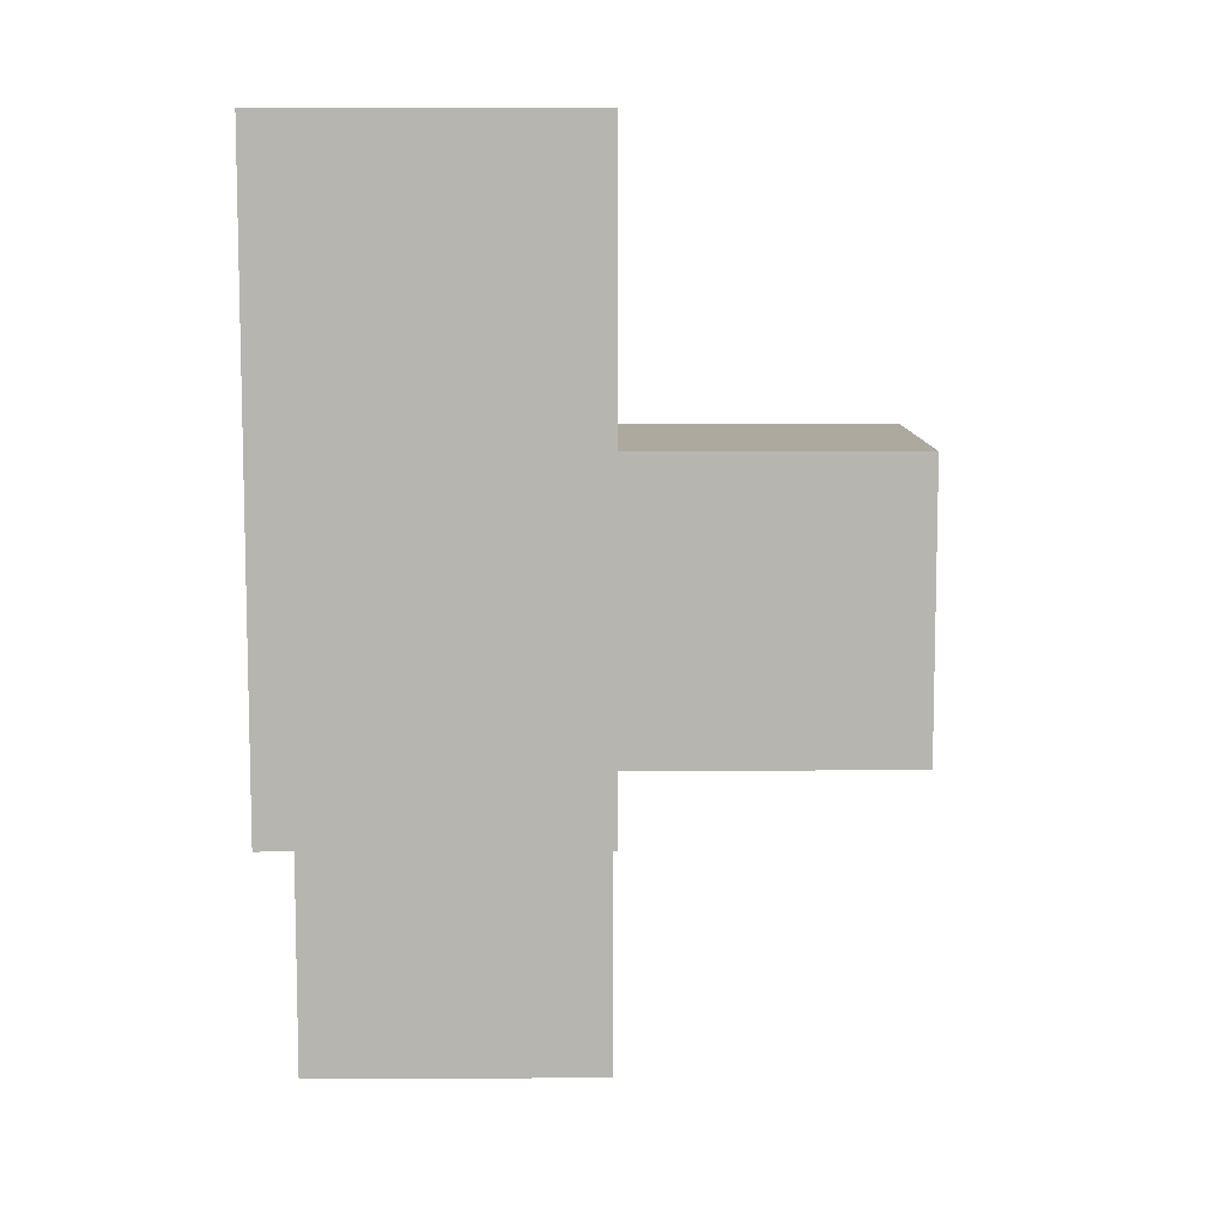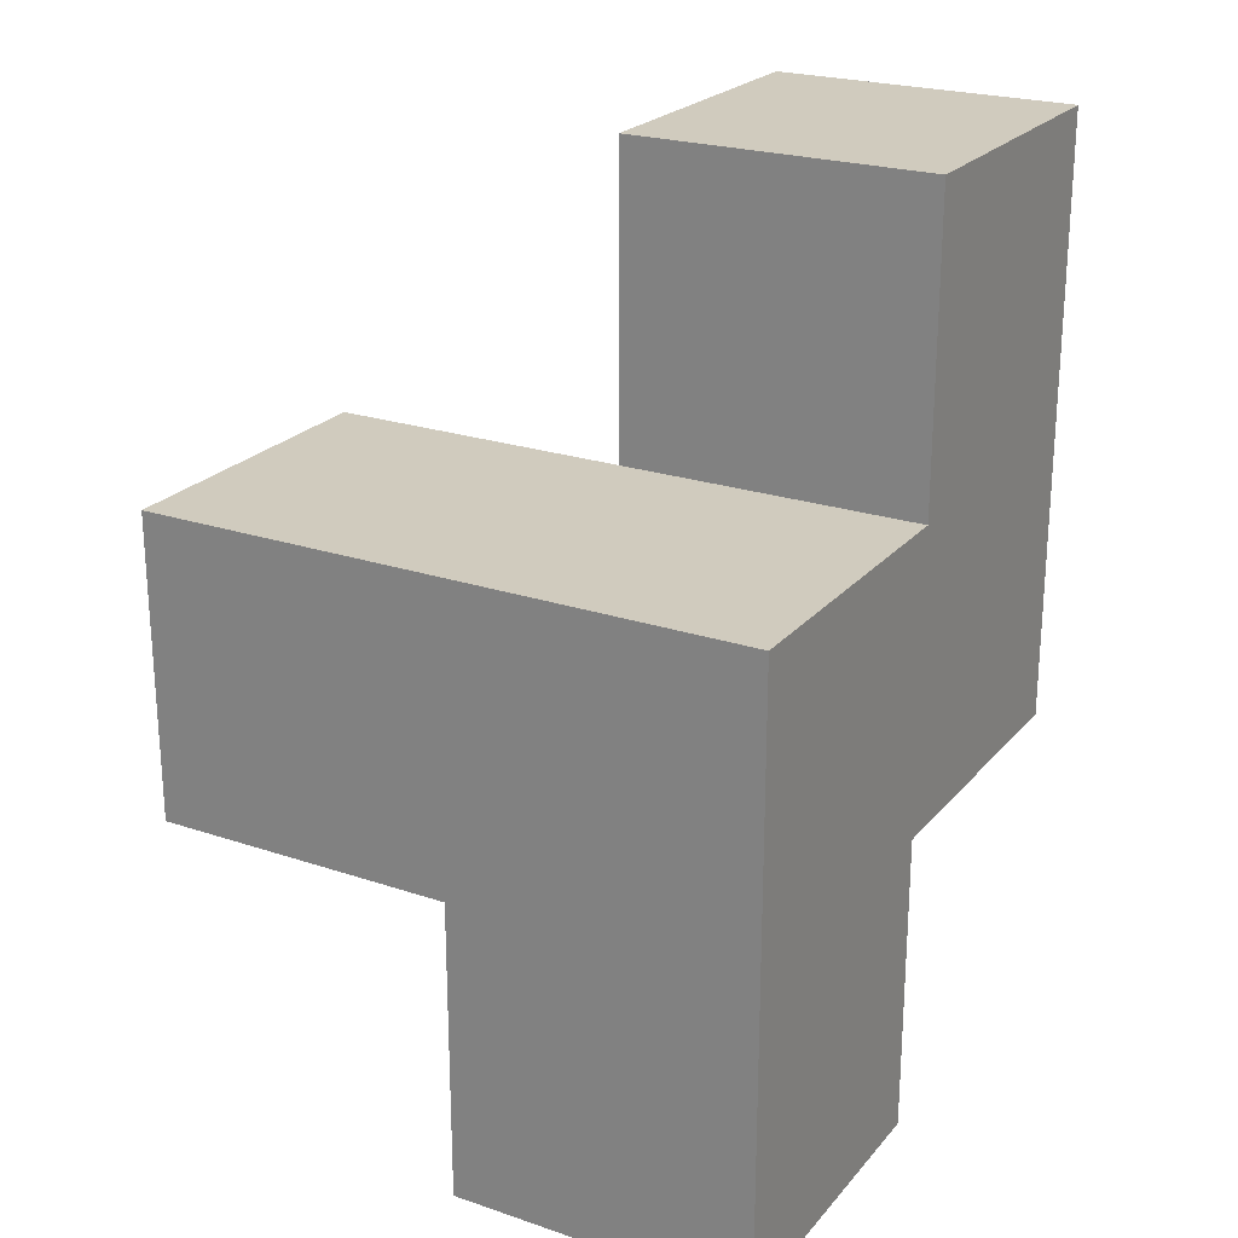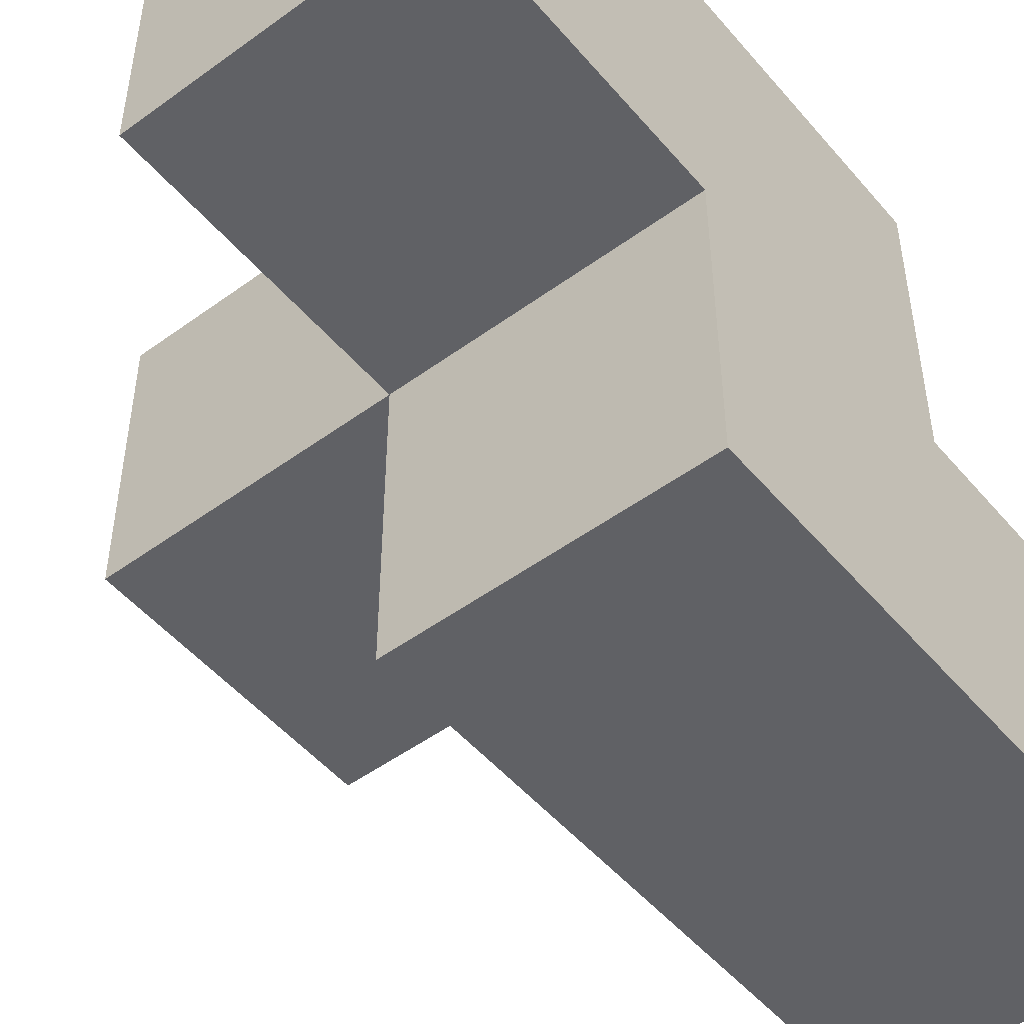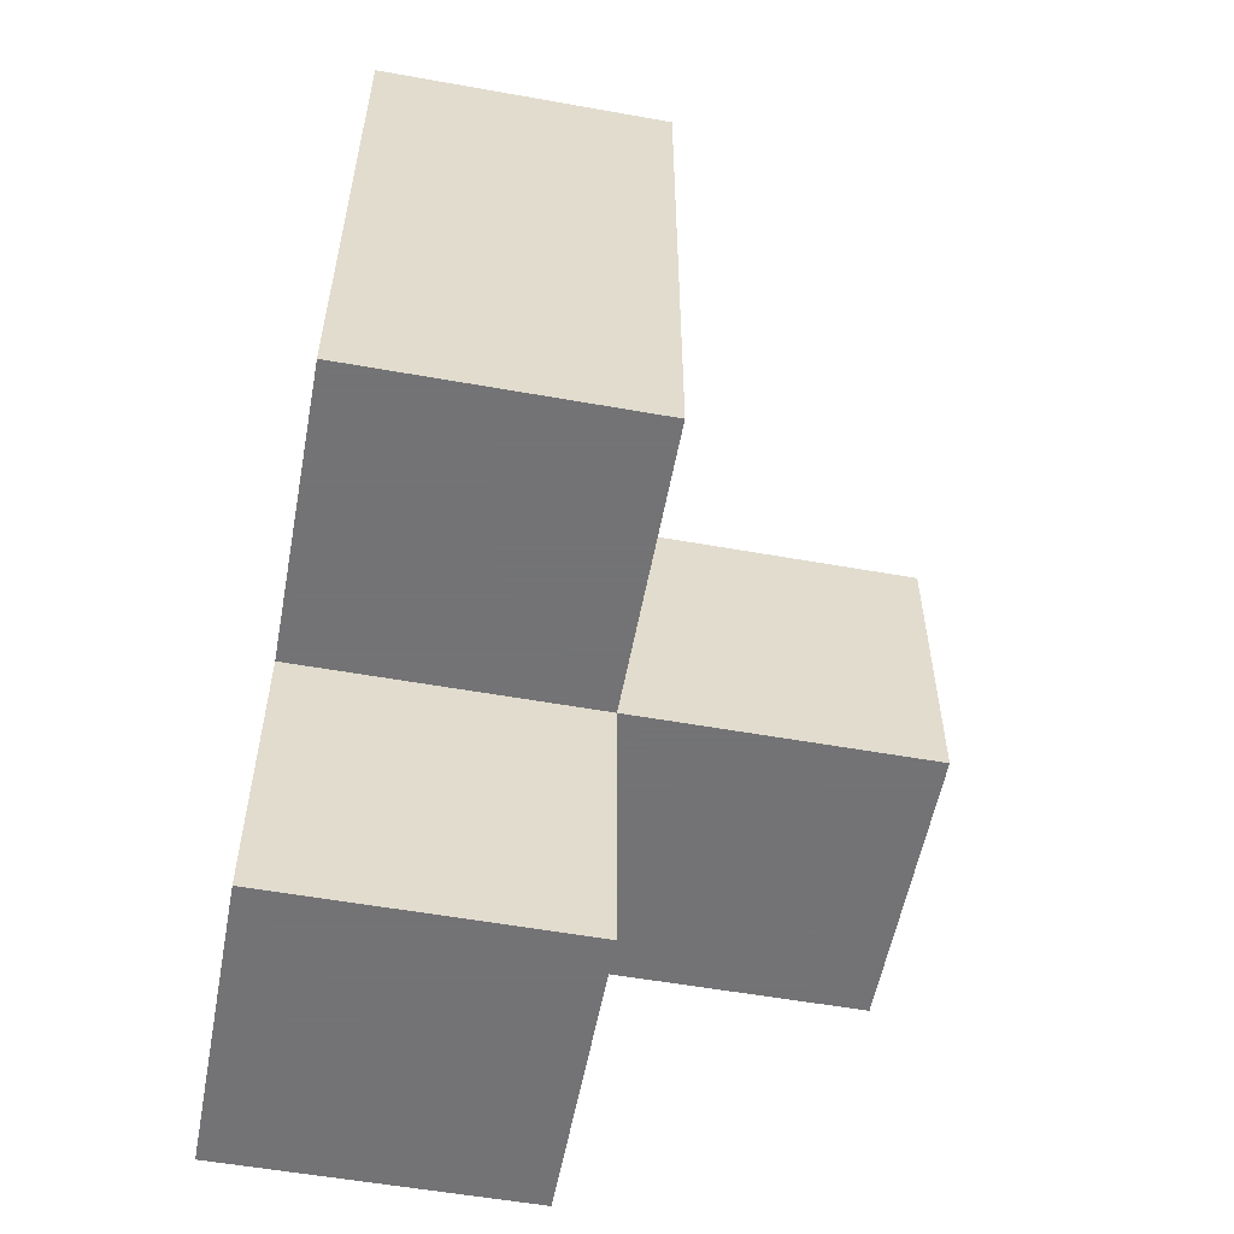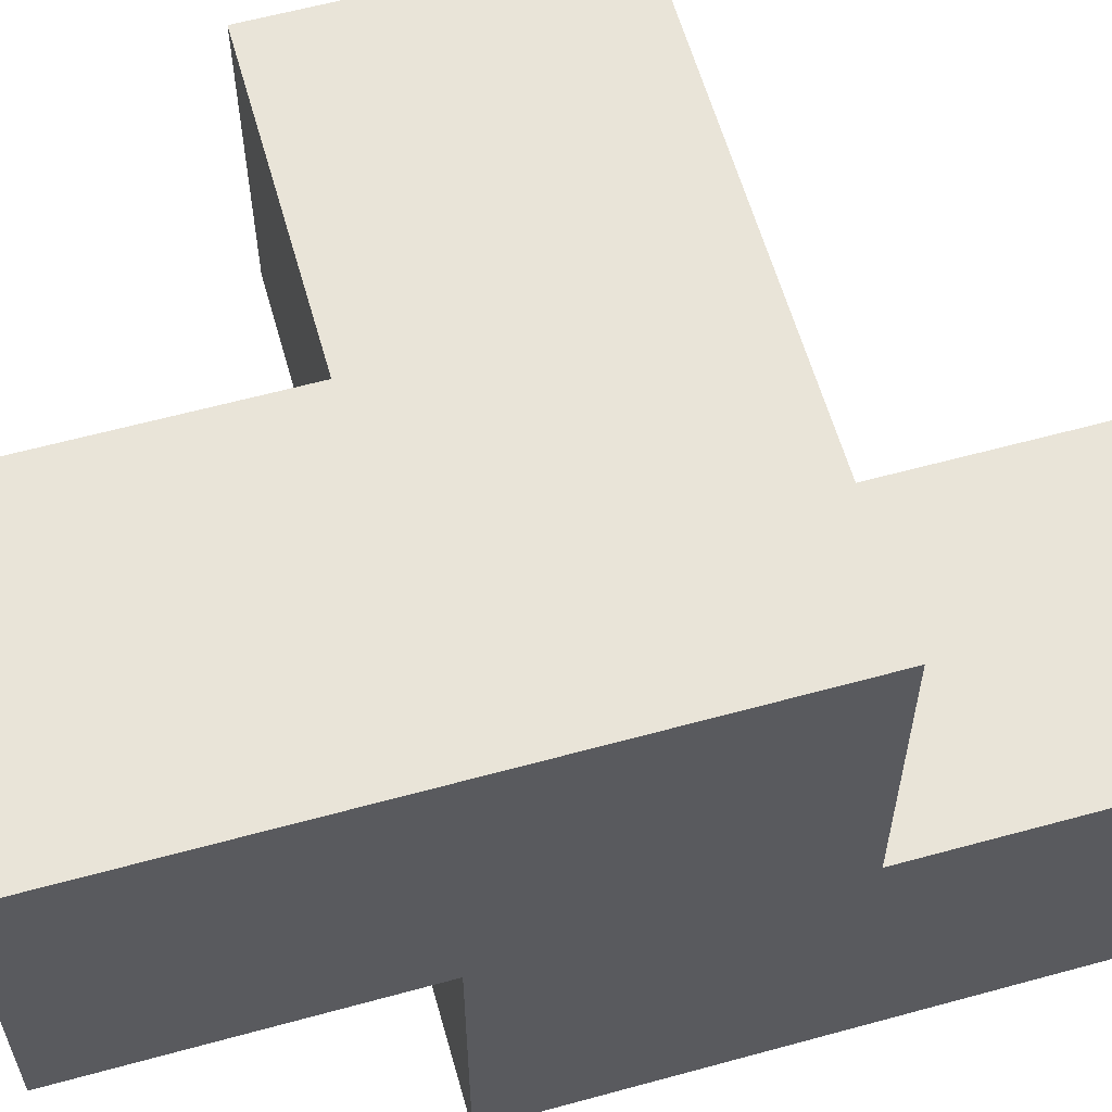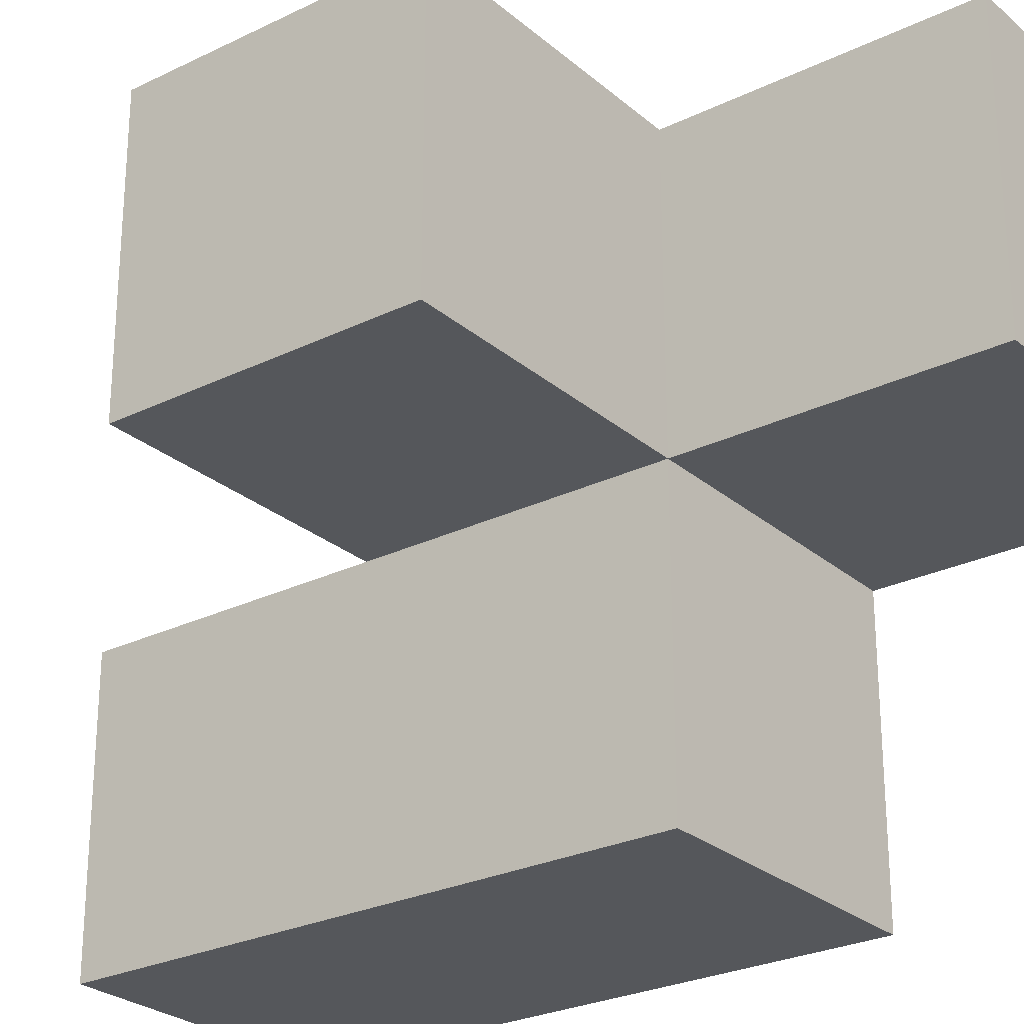
<metadata>
{"format":"obj","ext":"obj","renderer":"f3d","projection":"perspective","resolution":1024,"background":"white","views":[{"elev":9.1,"azim":179.3,"up":"+Y"},{"elev":23.3,"azim":29.6,"up":"+Y"},{"elev":-50.2,"azim":38.7,"up":"+Z"},{"elev":-56.0,"azim":169.4,"up":"+Y"},{"elev":60.2,"azim":74.3,"up":"+Z"},{"elev":-26.6,"azim":-52.6,"up":"+Z"}]}
</metadata>
<code>
v 2.002 2.005 2.011
v 2.002 1.015 3.001
v 2.992 2.005 3.991
v 1.012 2.995 3.001
v 2.992 2.995 2.011
v 2.002 3.985 2.011
v 2.002 2.995 3.001
v 2.002 2.005 3.991
v 1.012 2.005 3.991
v 2.992 1.015 3.991
v 2.992 3.985 3.001
v 2.992 2.005 3.001
v 2.992 2.995 3.991
v 2.002 2.995 2.011
v 2.002 1.015 3.991
v 2.002 2.005 3.001
v 2.992 1.015 3.001
v 2.992 2.005 2.011
v 1.012 2.005 3.001
v 2.992 2.995 3.001
v 1.012 2.995 3.991
v 2.992 3.985 2.011
v 2.002 2.995 3.991
v 2.002 3.985 3.001
f 8 3 23
f 13 23 3
f 20 7 13
f 23 13 7
f 12 20 3
f 13 3 20
f 17 2 12
f 16 12 2
f 15 10 8
f 3 8 10
f 2 17 15
f 10 15 17
f 16 2 8
f 15 8 2
f 17 12 10
f 3 10 12
f 18 1 5
f 14 5 1
f 1 18 16
f 12 16 18
f 14 1 7
f 16 7 1
f 18 5 12
f 20 12 5
f 16 19 7
f 4 7 19
f 9 8 21
f 23 21 8
f 19 16 9
f 8 9 16
f 7 4 23
f 21 23 4
f 4 19 21
f 9 21 19
f 5 14 22
f 6 22 14
f 7 20 24
f 11 24 20
f 22 6 11
f 24 11 6
f 6 14 24
f 7 24 14
f 5 22 20
f 11 20 22

</code>
